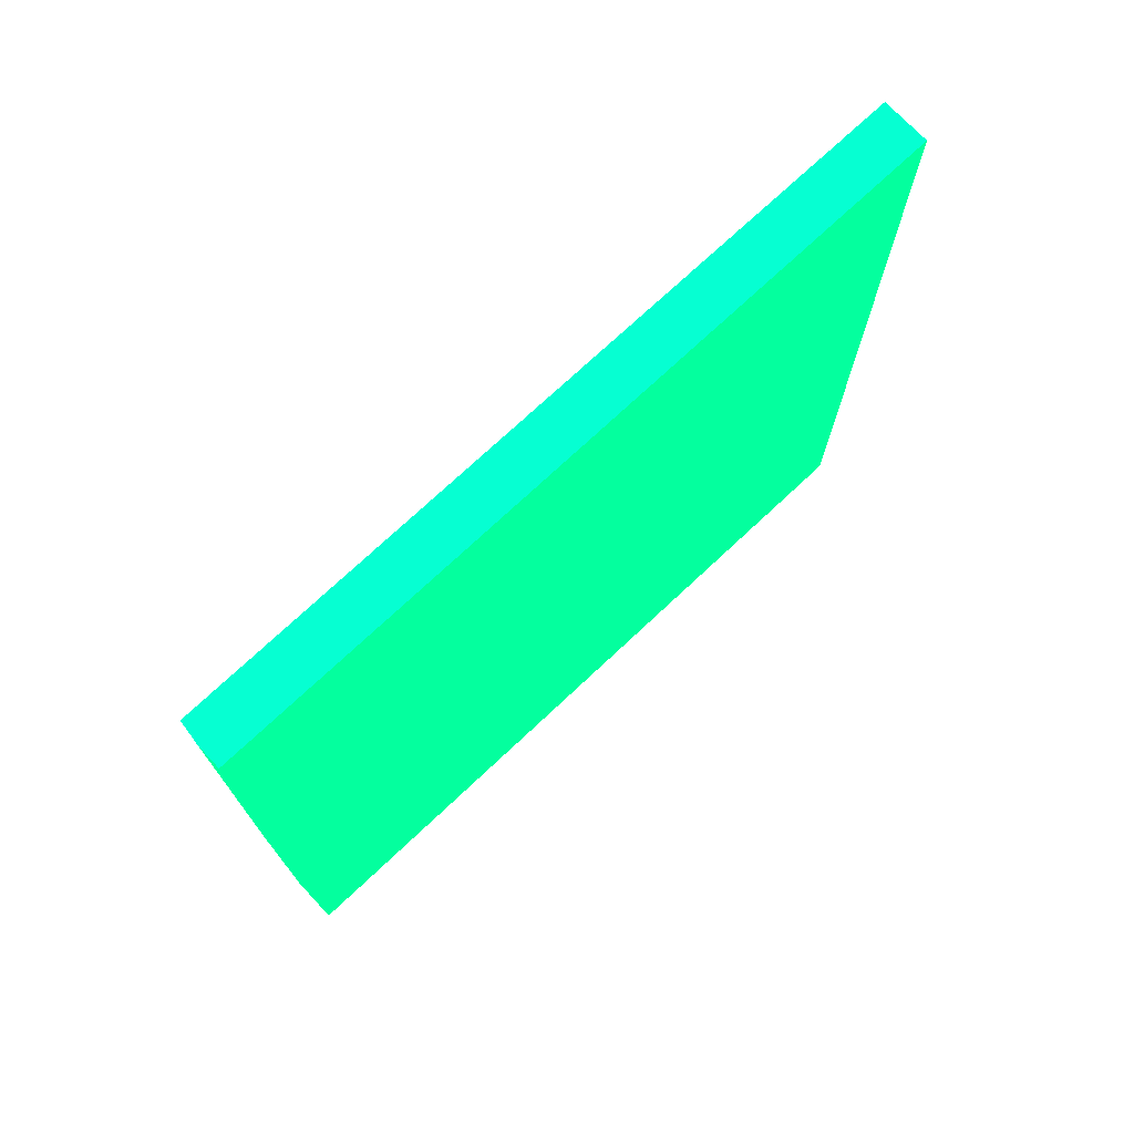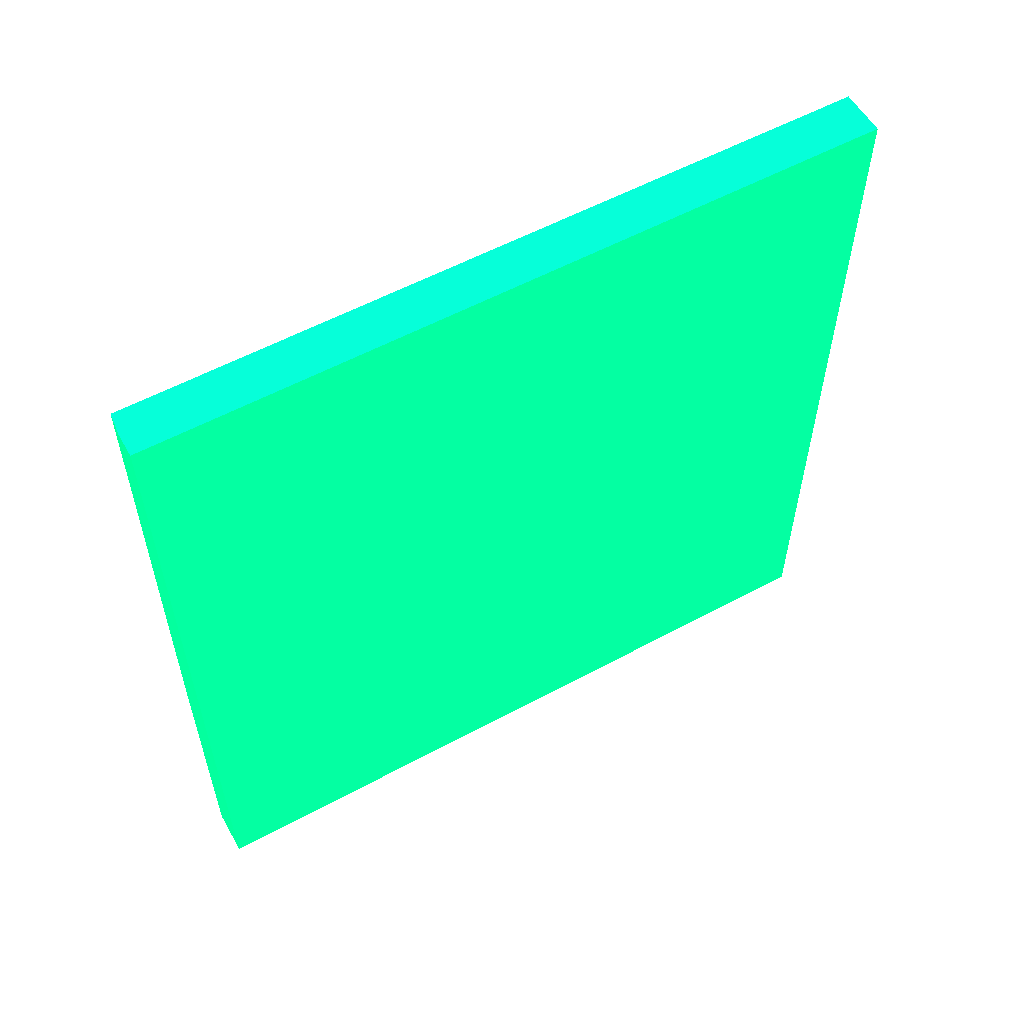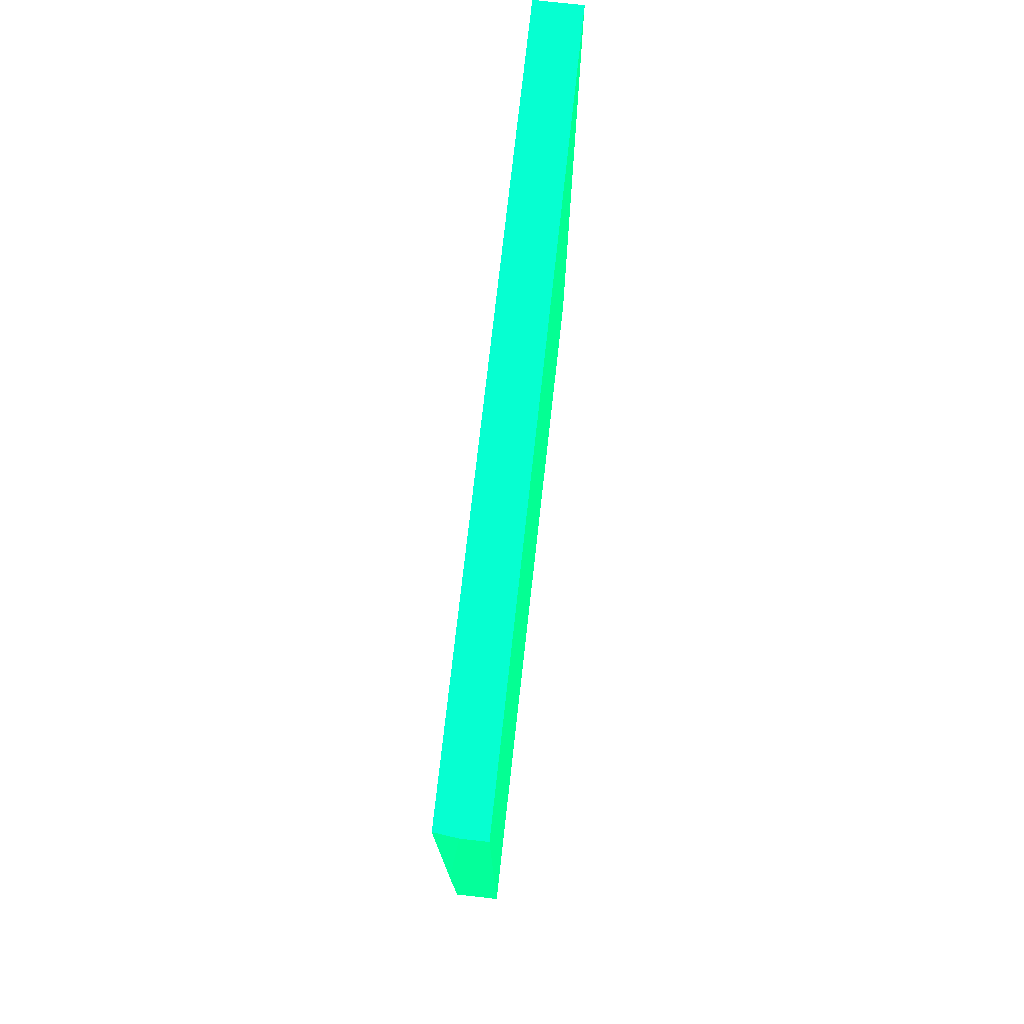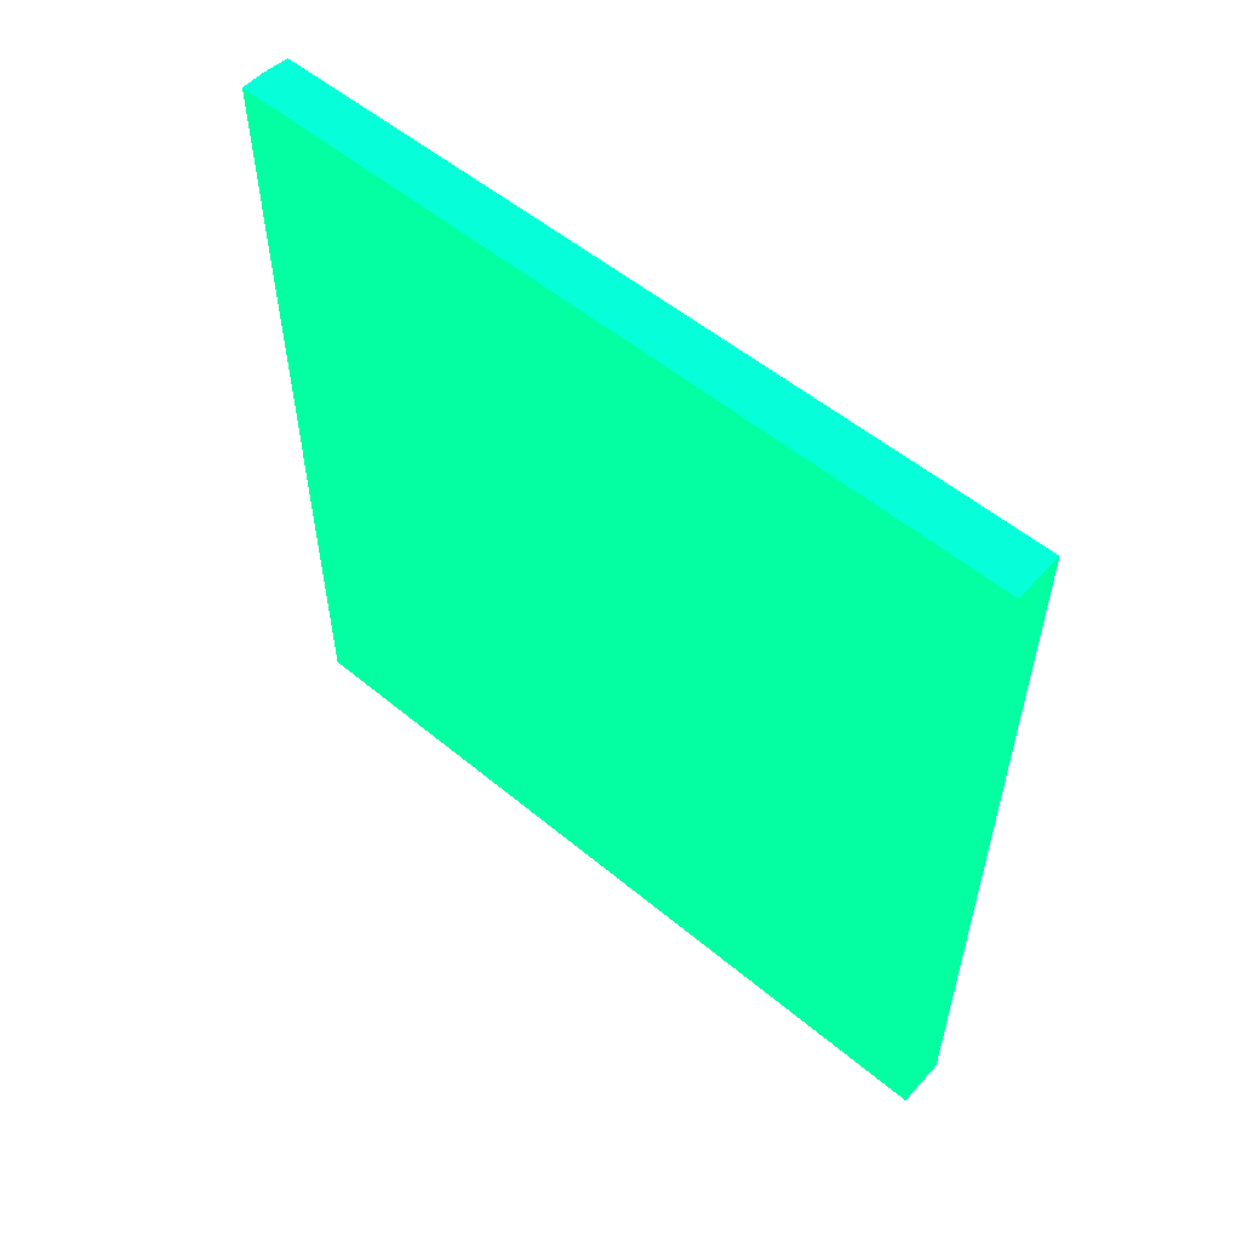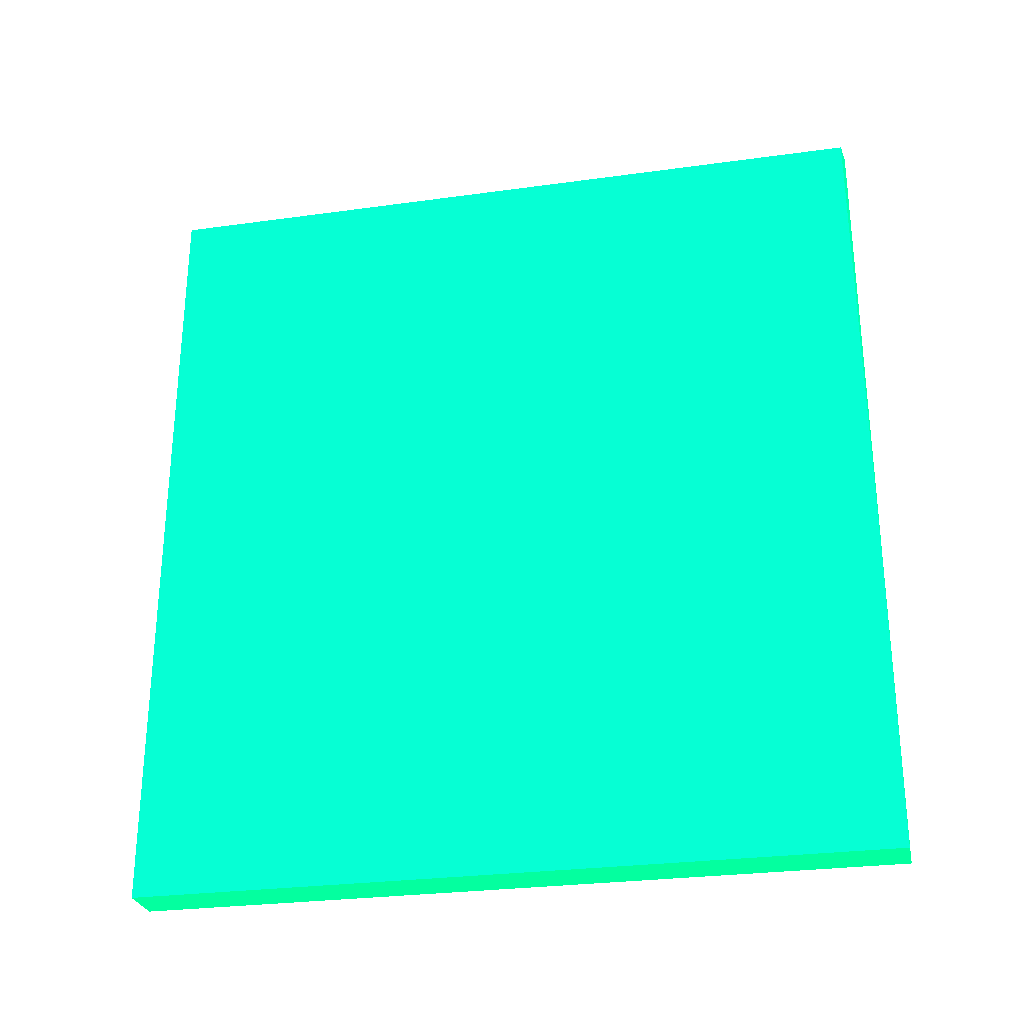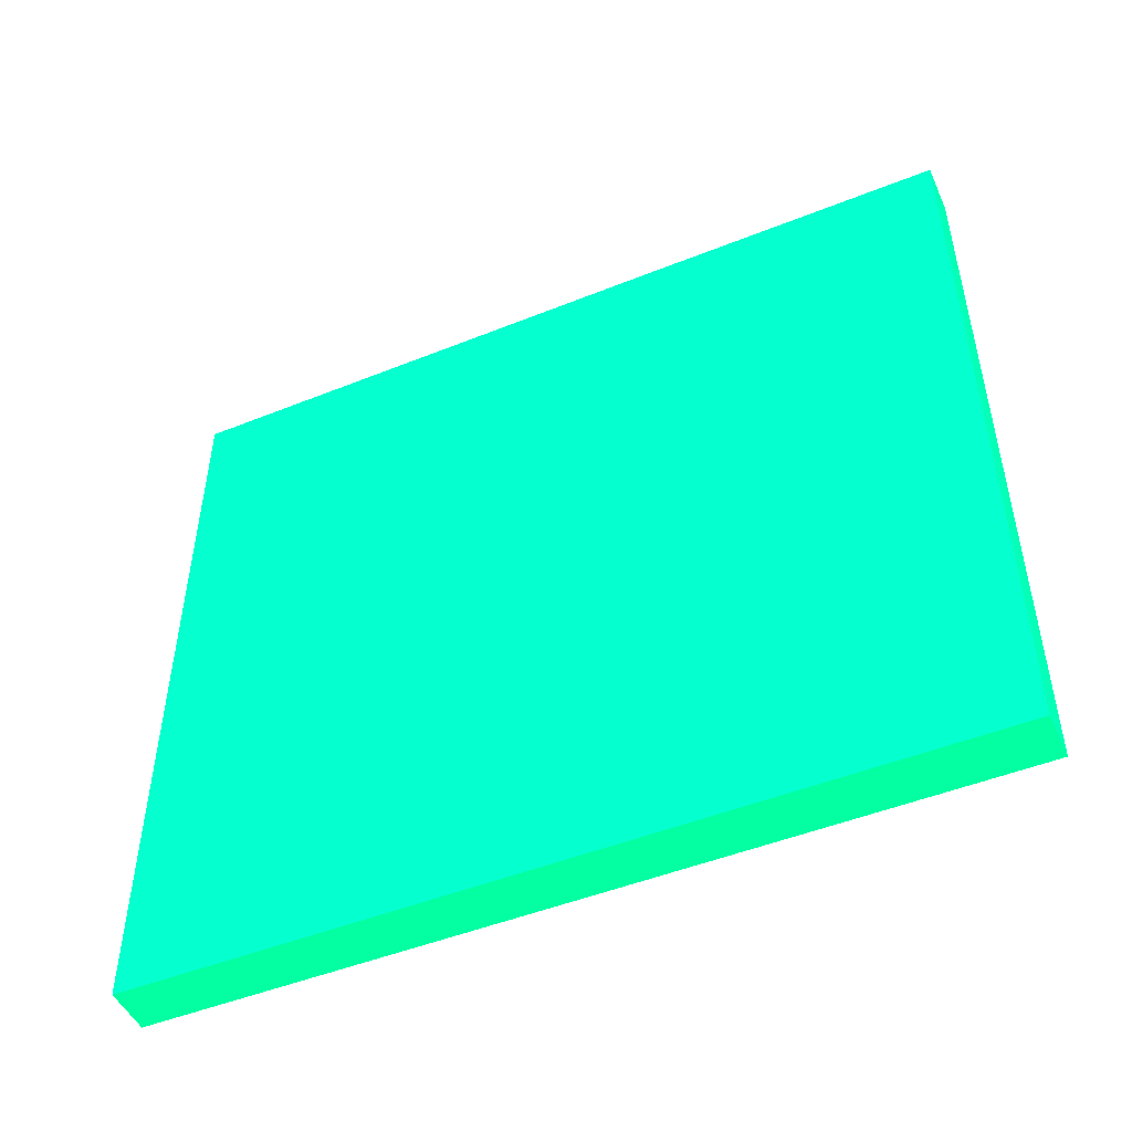
<metadata>
{"format":"obj","ext":"obj","renderer":"f3d","projection":"perspective","resolution":1024,"background":"white","views":[{"elev":73.4,"azim":-133.2,"up":"+Z"},{"elev":56.8,"azim":-119.4,"up":"+Z"},{"elev":75.9,"azim":-173.6,"up":"+Z"},{"elev":54.5,"azim":-48.6,"up":"+Z"},{"elev":-27.7,"azim":101.9,"up":"+Z"},{"elev":-48.8,"azim":114.0,"up":"+Y"}]}
</metadata>
<code>
v -1.825 -0.7077 -10.59 0.01176 0.9882 0.4588
v -1.816 -0.7077 -10.59 0.01176 0.9882 0.4588
v -1.825 -0.7077 -10.44 0.01176 0.9882 0.4588
v -1.825 -0.5663 -10.59 0.01176 0.9882 0.4588
v -1.816 -0.5663 -10.59 0.01176 0.9882 0.4588
v -1.816 -0.7077 -10.44 0.01176 0.9882 0.4588
v -1.825 -0.5663 -10.44 0.01176 0.9882 0.4588
v -1.816 -0.5663 -10.53 0.01176 0.9882 0.4588
v -1.816 -0.5668 -10.44 0.01176 0.9882 0.4588
v -1.82 -0.5663 -10.44 0.01176 0.9882 0.4588
f 1 2 6
f 1 6 3
f 1 3 7
f 1 7 4
f 1 4 5
f 1 5 2
f 2 5 8
f 2 8 9
f 2 9 6
f 3 6 9
f 3 9 10
f 3 10 7
f 4 7 10
f 4 10 8
f 4 8 5
f 8 10 9

</code>
